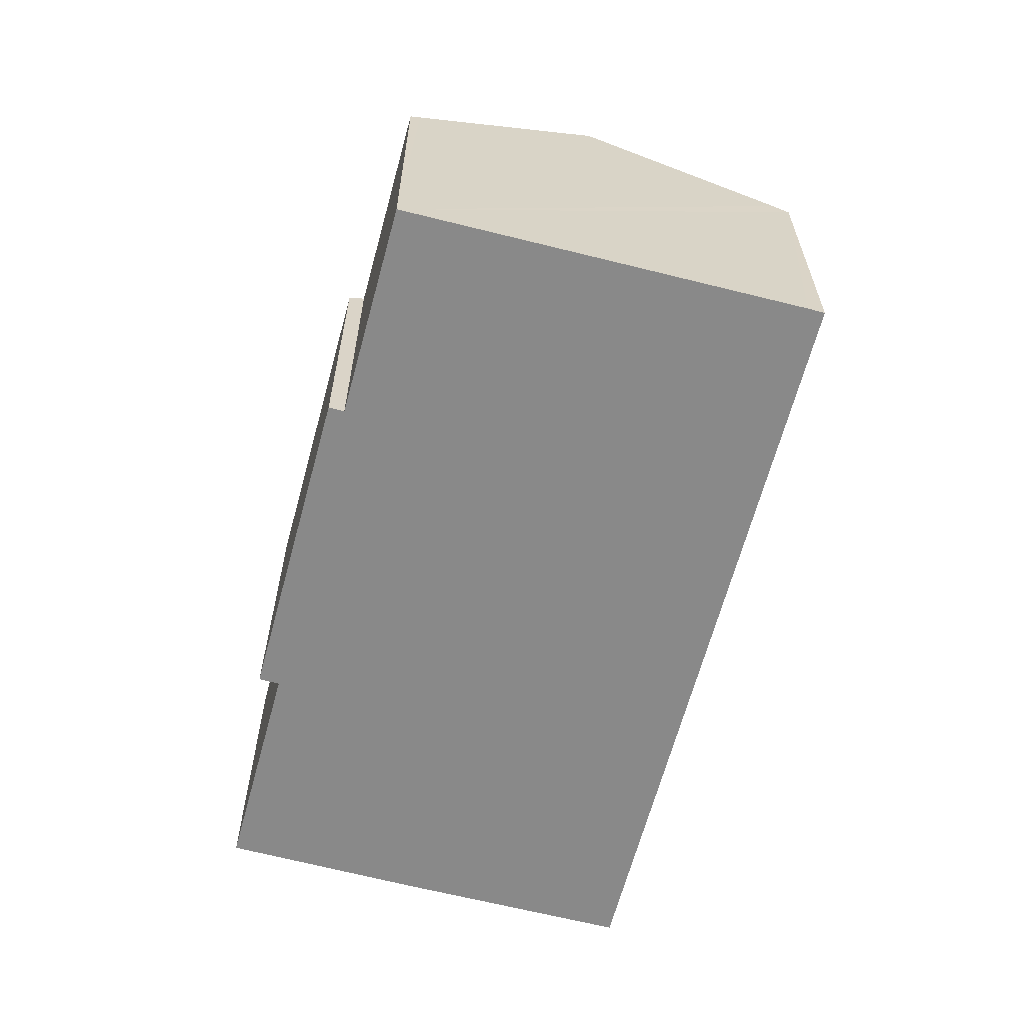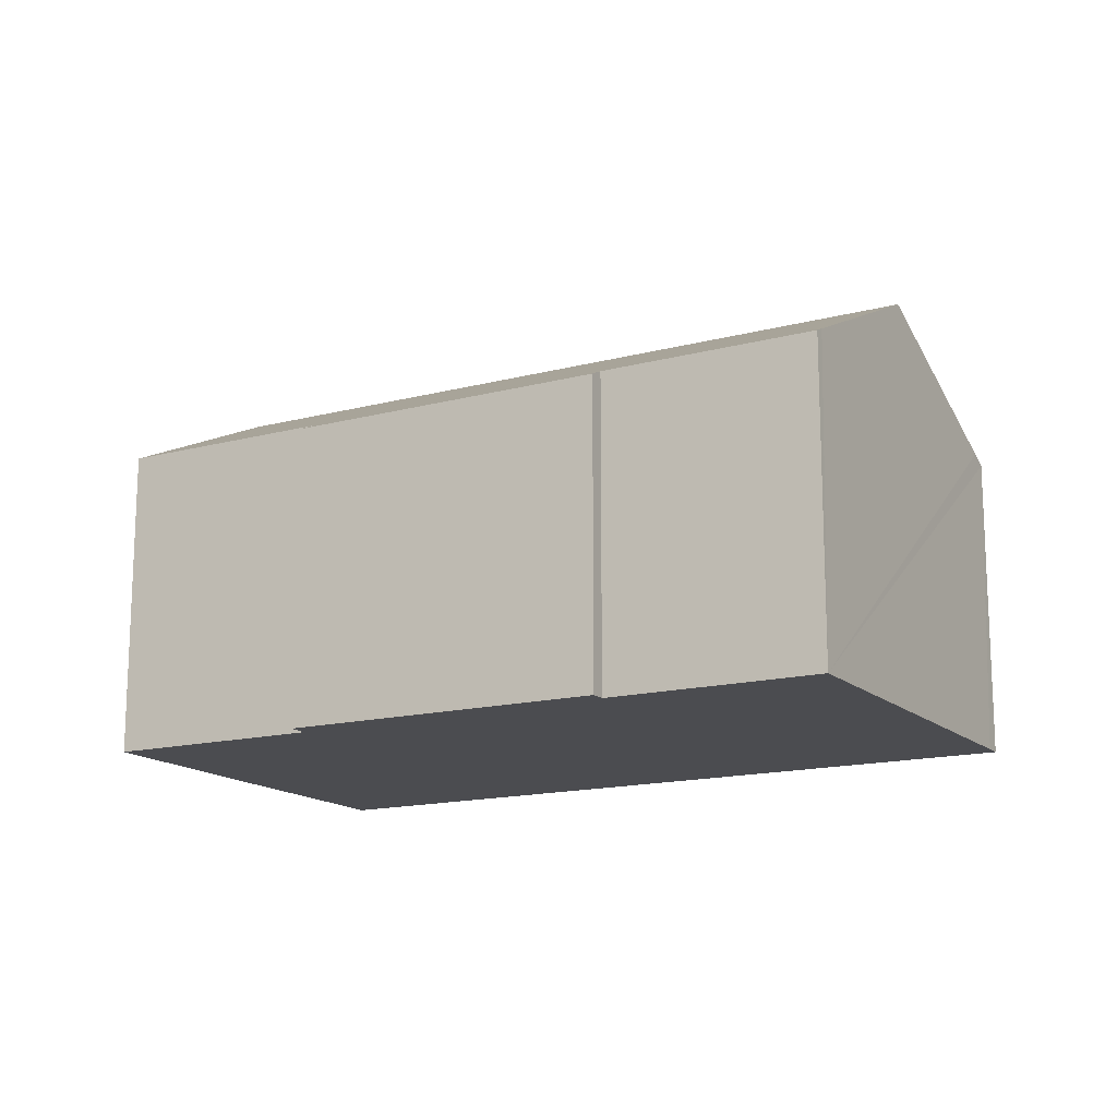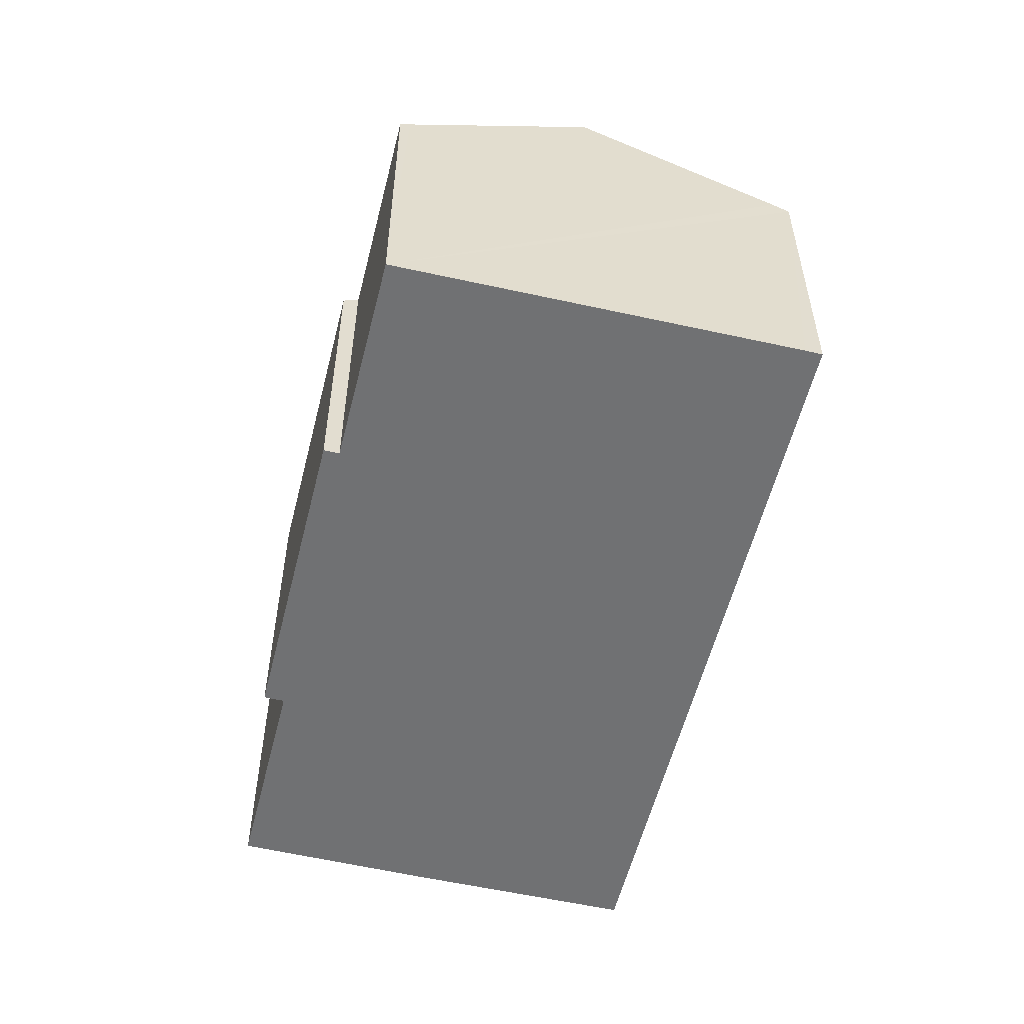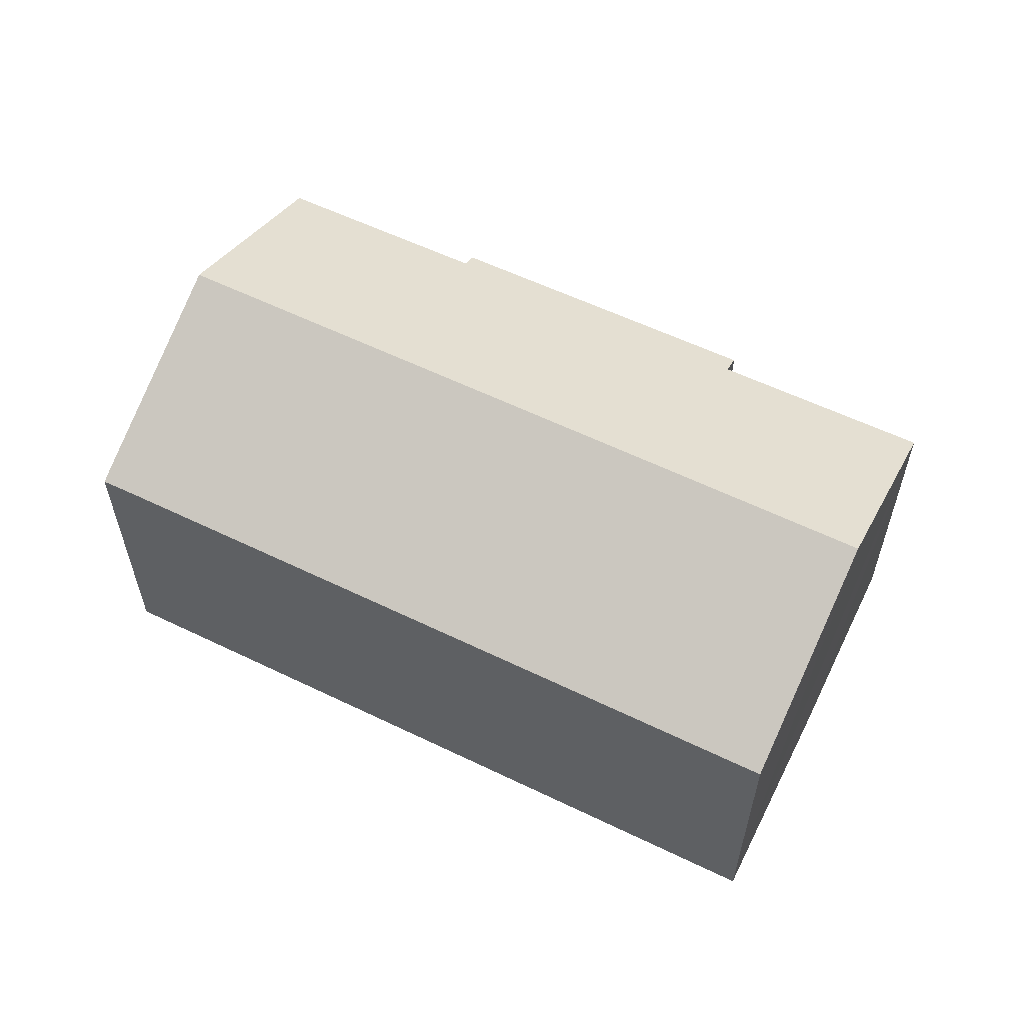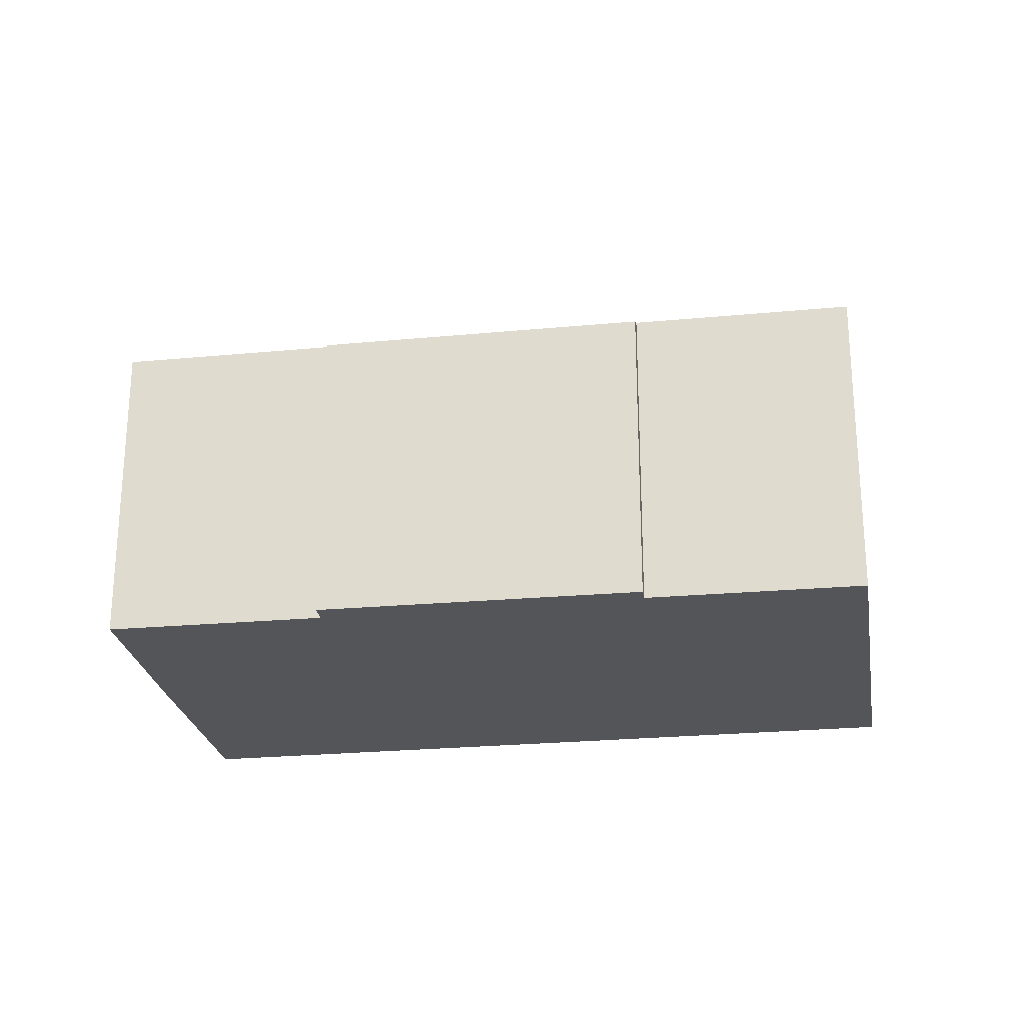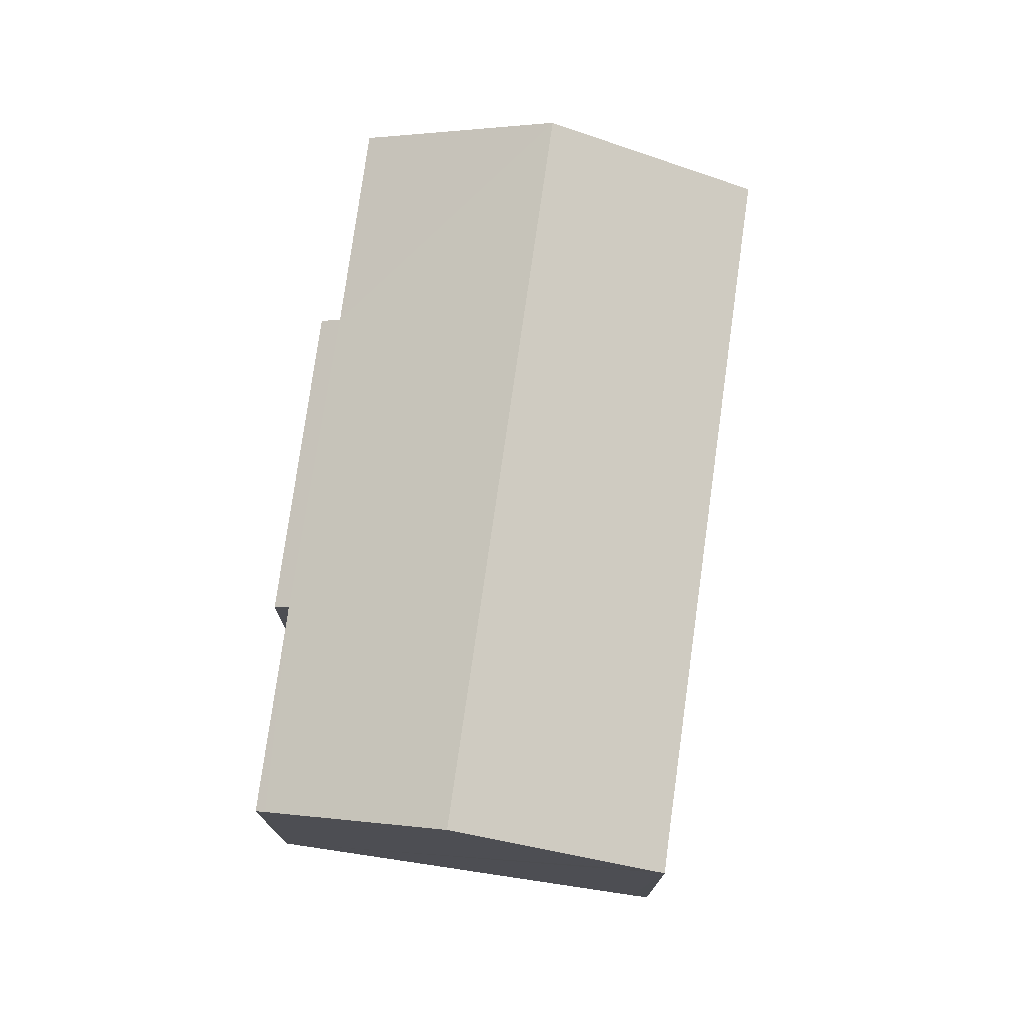
<metadata>
{"format":"obj","ext":"obj","renderer":"f3d","projection":"perspective","resolution":1024,"background":"white","views":[{"elev":-63.2,"azim":105.5,"up":"+Y"},{"elev":-15.2,"azim":59.4,"up":"+Y"},{"elev":-55.2,"azim":106.6,"up":"+Y"},{"elev":59.7,"azim":-123.5,"up":"+Y"},{"elev":-24.7,"azim":39.1,"up":"+Y"},{"elev":75.0,"azim":128.2,"up":"+Y"}]}
</metadata>
<code>
v  22.6 8.21 -0.622
v  17.89 8.056 2.494
v  22.74 8.083 -0.387
v  22.27 8.52 -1.204
v  20.13 10.52 -4.96
v  2.906 10.52 5.027
v  10.54 8.073 6.713
v  10.82 7.821 7.181
v  5.638 8.045 9.629
v  4.875 8.735 8.346
v  3.006 10.43 5.2
v  18.11 7.863 2.852
v  17.47 8.043 -9.61
v  17.24 7.834 -9.999
v  16.48 7.839 -9.545
v  0 7.834 4.797e-16
v  2.859 10.48 4.946
v  10.54 -4.111e-16 6.713
v  10.82 -4.397e-16 7.181
v  0 0 0
v  2.859 -3.029e-16 4.946
v  5.638 -5.896e-16 9.629
v  2.906 -3.078e-16 5.027
v  3.006 -3.184e-16 5.2
v  4.875 -5.11e-16 8.346
v  18.11 -1.746e-16 2.852
v  22.74 2.37e-17 -0.387
v  17.89 -1.527e-16 2.494
v  17.47 5.884e-16 -9.61
v  17.24 6.123e-16 -9.999
v  20.13 3.037e-16 -4.96
v  22.27 7.372e-17 -1.204
v  22.6 3.809e-17 -0.622
v  16.48 5.845e-16 -9.545
g defaultobject
f 1 2 3
f 2 1 4
f 2 4 5
f 2 5 6
f 2 6 7
f 2 7 8
f 7 6 9
f 9 6 10
f 10 6 11
f 8 12 2
f 13 6 5
f 6 13 14
f 6 14 15
f 6 15 16
f 6 16 17
f 18 8 7
f 8 18 19
f 20 17 16
f 17 20 6
f 6 20 11
f 11 20 10
f 10 20 9
f 9 20 21
f 9 21 22
f 22 21 23
f 22 23 24
f 22 24 25
f 9 18 7
f 18 9 22
f 8 26 12
f 26 8 19
f 2 27 3
f 27 2 28
f 12 28 2
f 28 12 26
f 27 1 3
f 1 27 4
f 4 27 5
f 5 27 13
f 13 27 14
f 14 27 29
f 14 29 30
f 29 27 31
f 31 27 32
f 32 27 33
f 30 15 14
f 15 30 16
f 16 30 20
f 20 30 34
f 19 28 26
f 28 33 27
f 33 28 32
f 32 28 31
f 31 28 29
f 29 28 30
f 30 28 34
f 34 28 20
f 20 28 18
f 18 28 19
f 20 18 22
f 20 22 25
f 20 25 23
f 23 25 24

</code>
